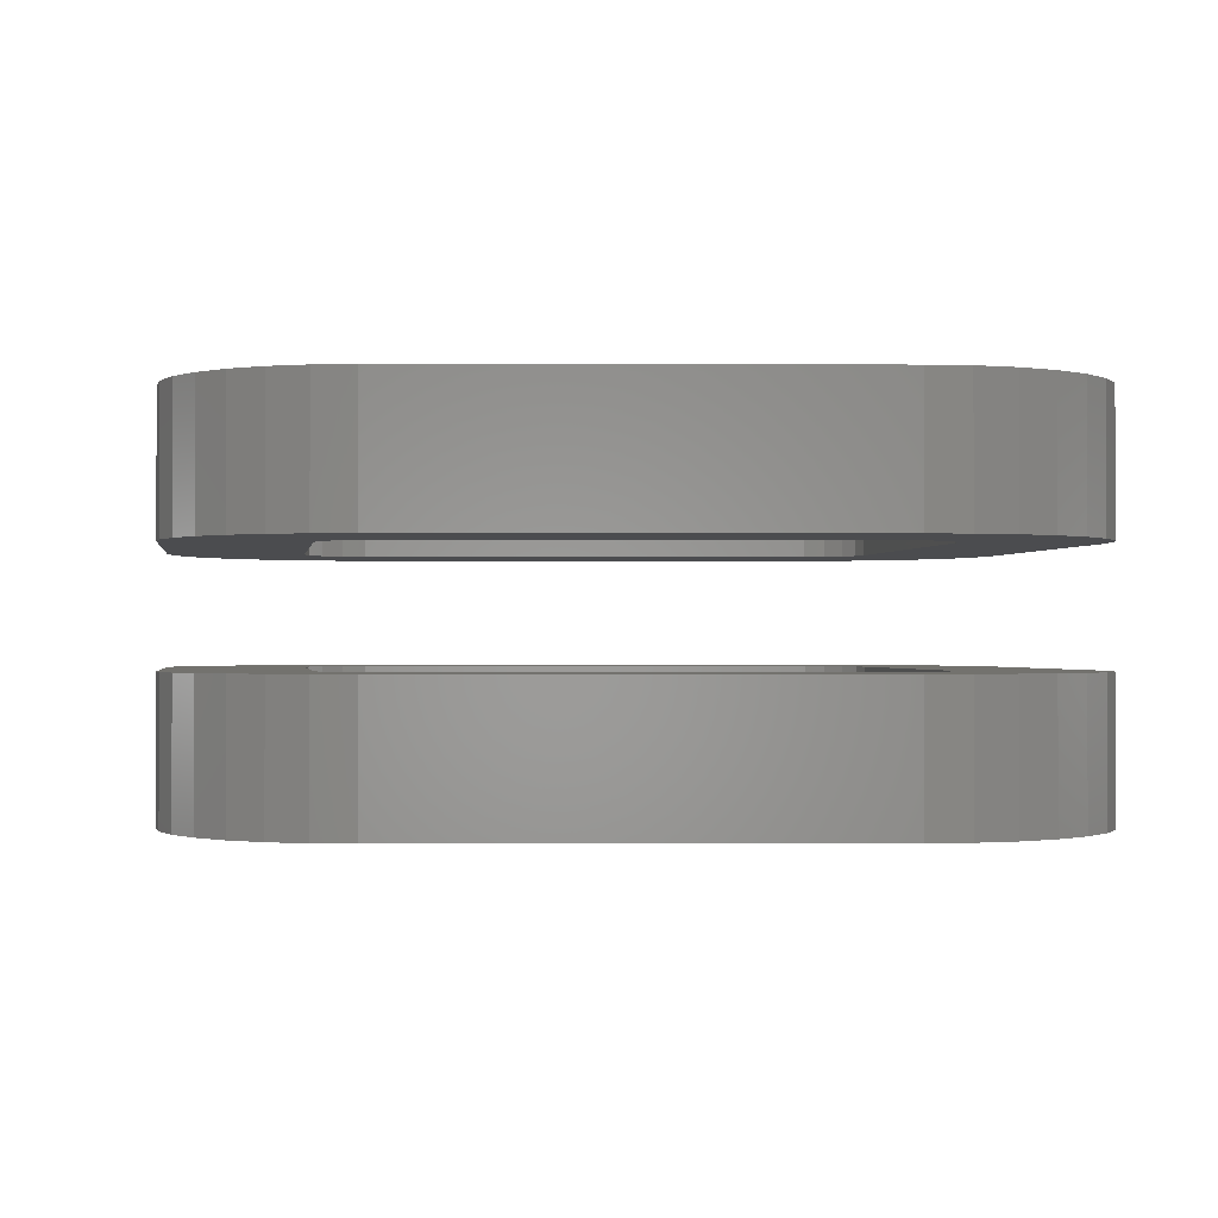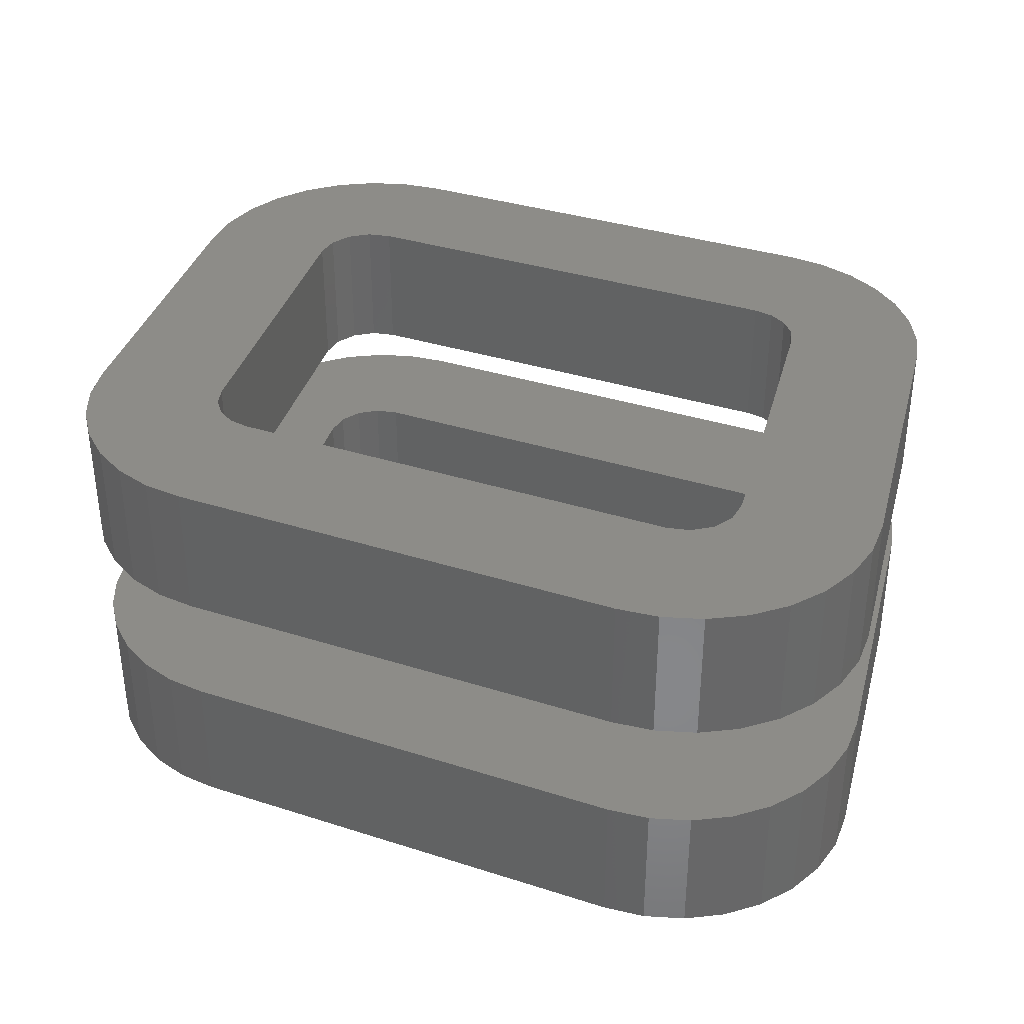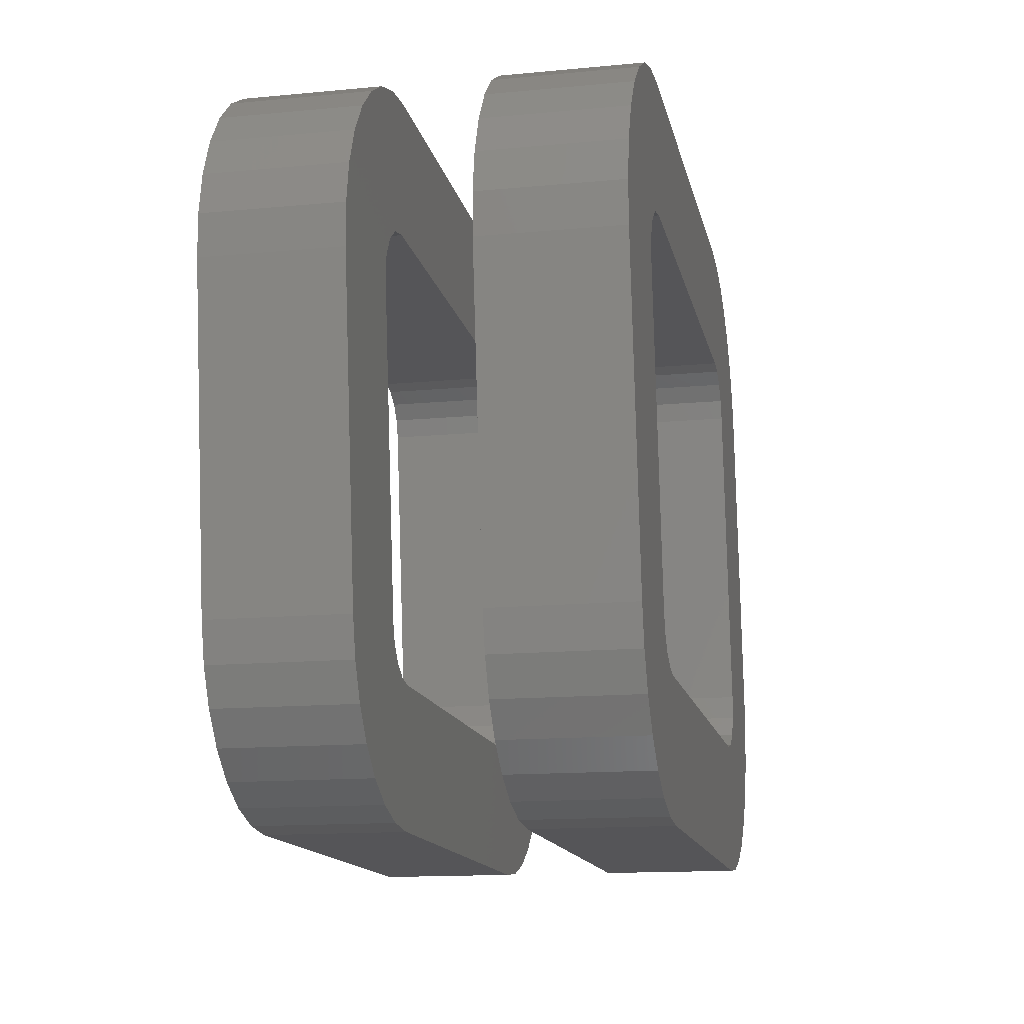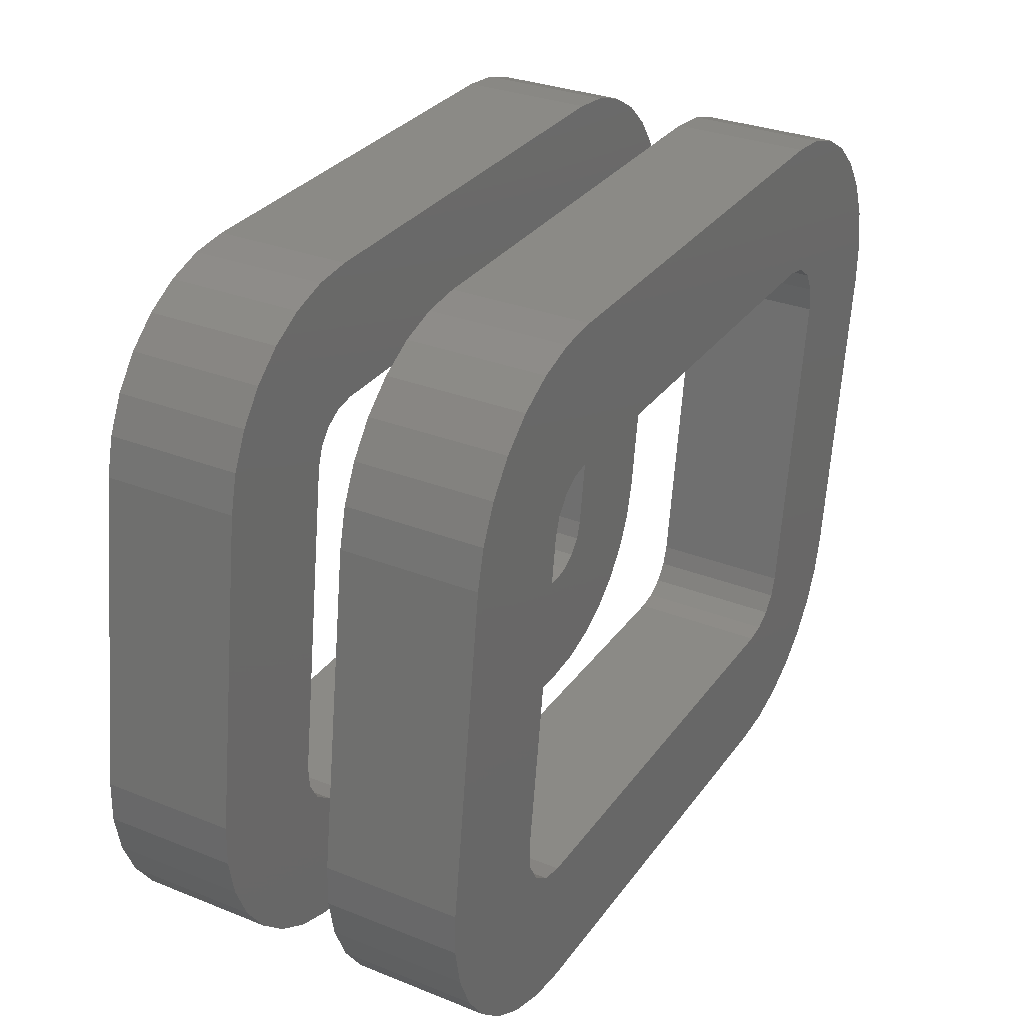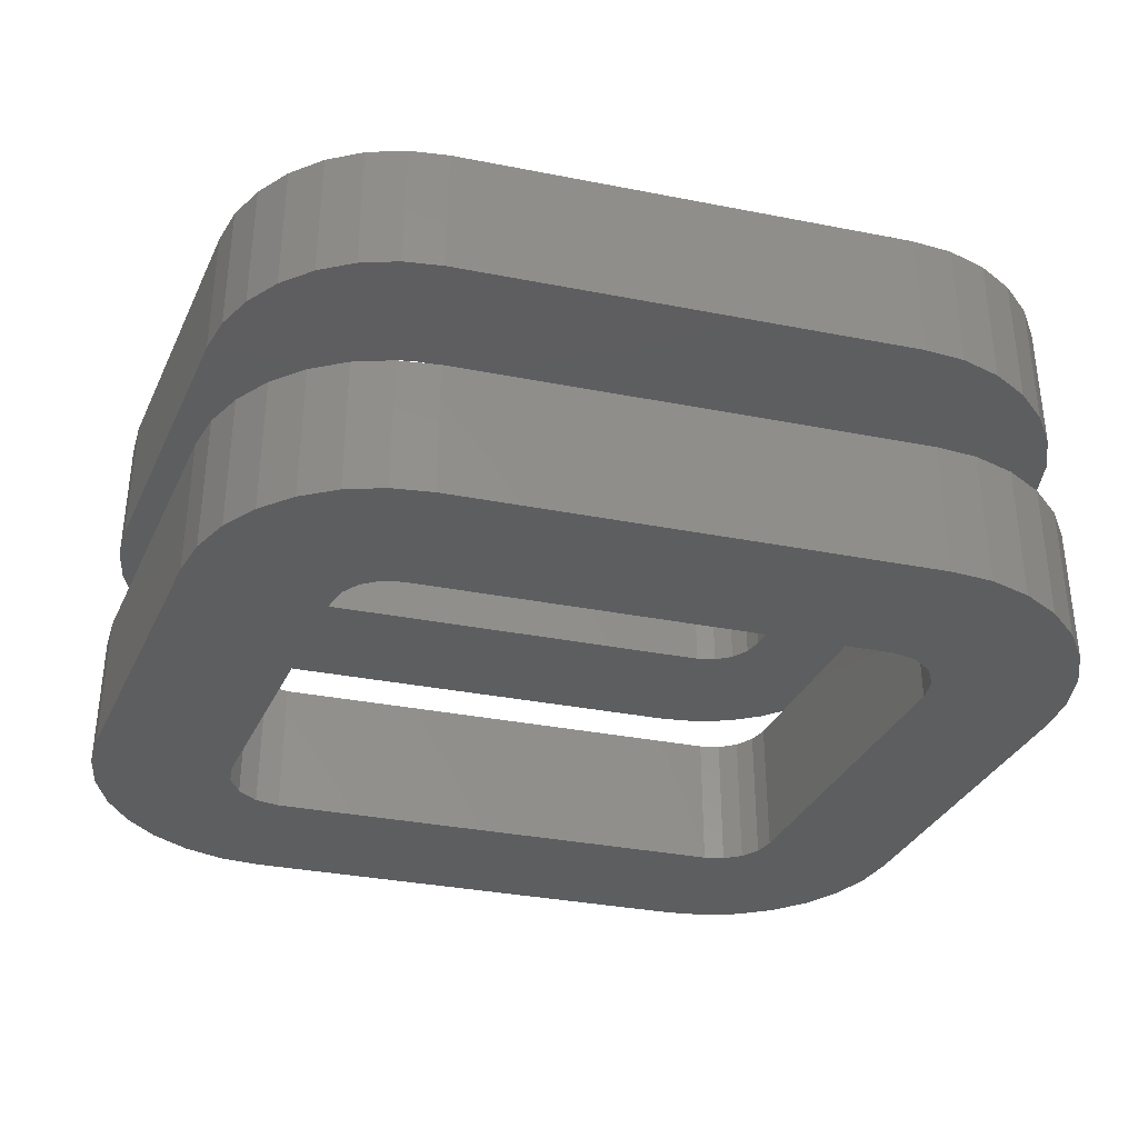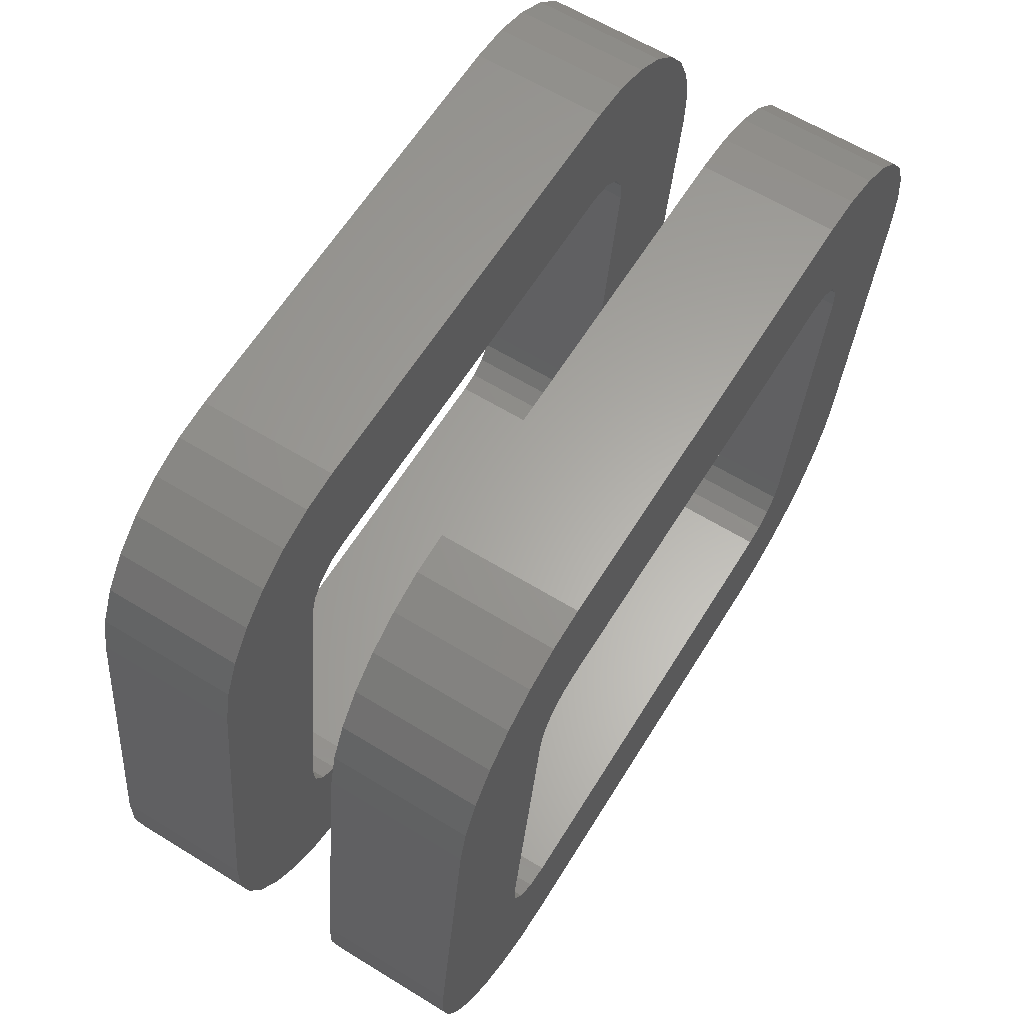
<metadata>
{"format":"stl","ext":"stl","renderer":"f3d","projection":"perspective","resolution":1024,"background":"white","views":[{"elev":-0.7,"azim":179.4,"up":"+Y"},{"elev":35.5,"azim":22.9,"up":"+Y"},{"elev":-14.3,"azim":101.7,"up":"+Z"},{"elev":30.9,"azim":-60.4,"up":"+Z"},{"elev":-34.5,"azim":-14.7,"up":"+Y"},{"elev":62.6,"azim":-58.2,"up":"+Z"}]}
</metadata>
<code>
# stl→obj: 216 verts, 432 faces
v 388.2 -85 543.1
v 347.7 -85 497.7
v 356.2 -85 491.4
v 361.3 -85 482.1
v 411.8 -85 515.9
v 401.5 -85 530.8
v 362.1 -85 471.5
v 422.1 -85 481.3
v 418.8 -85 499.1
v 106.5 -85 312.3
v 98.8 -85 251.9
v 116.8 -85 310
v 116.8 -85 250
v 317.6 -85 310
v 97.97 -85 318.6
v 65.98 -85 266.9
v 81.59 -85 257.7
v 339.6 -85 323.1
v 334 -85 316.1
v 379.7 -85 276.9
v 317.6 -85 250
v 334.9 -85 251.8
v 326.4 -85 311.6
v 351.4 -85 257
v 366.6 -85 265.5
v 92.86 -85 327.9
v 42.31 -85 294.1
v 52.69 -85 279.2
v 390.2 -85 290.7
v 397.6 -85 306.3
v 342.4 -85 331.5
v 401.8 -85 323.2
v 421.5 -85 463.2
v 92.08 -85 338.5
v 32.07 -85 328.7
v 35.34 -85 310.9
v 136.5 -85 500
v 119.3 -85 558.2
v 127.8 -85 498.4
v 102.7 -85 553
v 120.1 -85 493.9
v 372.6 -85 552.3
v 355.3 -85 558.1
v 337.3 -85 500
v 337.3 -85 560
v 136.5 -85 560
v 87.58 -85 544.5
v 74.49 -85 533.1
v 114.5 -85 486.9
v 63.98 -85 519.3
v 56.49 -85 503.7
v 111.8 -85 478.5
v 52.34 -85 486.8
v 32.66 -85 346.8
v 337.3 -25 560
v 136.5 -25 560
v 347.7 -25 497.7
v 337.3 -25 500
v 355.3 -25 558.1
v 339.6 -25 323.1
v 379.7 -25 276.9
v 334 -25 316.1
v 366.6 -25 265.5
v 326.4 -25 311.6
v 361.3 -25 482.1
v 356.2 -25 491.4
v 411.8 -25 515.9
v 372.6 -25 552.3
v 388.2 -25 543.1
v 401.5 -25 530.8
v 92.86 -25 327.9
v 97.97 -25 318.6
v 42.31 -25 294.1
v 106.5 -25 312.3
v 65.98 -25 266.9
v 52.69 -25 279.2
v 127.8 -25 498.4
v 119.3 -25 558.2
v 136.5 -25 500
v 114.5 -25 486.9
v 74.49 -25 533.1
v 120.1 -25 493.9
v 87.58 -25 544.5
v 102.7 -25 553
v 116.8 -25 310
v 98.8 -25 251.9
v 81.59 -25 257.7
v 342.4 -25 331.5
v 397.6 -25 306.3
v 390.2 -25 290.7
v 418.8 -25 499.1
v 422.1 -25 481.3
v 362.1 -25 471.5
v 421.5 -25 463.2
v 401.8 -25 323.2
v 351.4 -25 257
v 334.9 -25 251.8
v 317.6 -25 310
v 317.6 -25 250
v 116.8 -25 250
v 111.8 -25 478.5
v 56.49 -25 503.7
v 63.98 -25 519.3
v 35.34 -25 310.9
v 32.07 -25 328.7
v 92.08 -25 338.5
v 32.66 -25 346.8
v 52.34 -25 486.8
v 347.7 85 497.7
v 337.3 85 500
v 355.3 85 558.1
v 127.8 85 498.4
v 119.3 85 558.2
v 136.5 85 500
v 136.5 85 560
v 337.3 85 560
v 92.86 85 327.9
v 97.97 85 318.6
v 42.31 85 294.1
v 106.5 85 312.3
v 65.98 85 266.9
v 52.69 85 279.2
v 339.6 85 323.1
v 379.7 85 276.9
v 334 85 316.1
v 366.6 85 265.5
v 326.4 85 311.6
v 361.3 85 482.1
v 356.2 85 491.4
v 411.8 85 515.9
v 372.6 85 552.3
v 388.2 85 543.1
v 401.5 85 530.8
v 114.5 85 486.9
v 74.49 85 533.1
v 120.1 85 493.9
v 87.58 85 544.5
v 102.7 85 553
v 116.8 85 310
v 98.8 85 251.9
v 81.59 85 257.7
v 342.4 85 331.5
v 397.6 85 306.3
v 390.2 85 290.7
v 418.8 85 499.1
v 422.1 85 481.3
v 362.1 85 471.5
v 421.5 85 463.2
v 401.8 85 323.2
v 111.8 85 478.5
v 56.49 85 503.7
v 63.98 85 519.3
v 35.34 85 310.9
v 32.07 85 328.7
v 92.08 85 338.5
v 32.66 85 346.8
v 52.34 85 486.8
v 351.4 85 257
v 334.9 85 251.8
v 317.6 85 310
v 317.6 85 250
v 116.8 85 250
v 337.3 25 560
v 136.5 25 560
v 388.2 25 543.1
v 347.7 25 497.7
v 356.2 25 491.4
v 361.3 25 482.1
v 411.8 25 515.9
v 401.5 25 530.8
v 362.1 25 471.5
v 422.1 25 481.3
v 418.8 25 499.1
v 106.5 25 312.3
v 98.8 25 251.9
v 116.8 25 310
v 116.8 25 250
v 317.6 25 310
v 97.97 25 318.6
v 65.98 25 266.9
v 81.59 25 257.7
v 339.6 25 323.1
v 334 25 316.1
v 379.7 25 276.9
v 317.6 25 250
v 334.9 25 251.8
v 326.4 25 311.6
v 351.4 25 257
v 366.6 25 265.5
v 92.86 25 327.9
v 42.31 25 294.1
v 52.69 25 279.2
v 390.2 25 290.7
v 397.6 25 306.3
v 342.4 25 331.5
v 401.8 25 323.2
v 421.5 25 463.2
v 92.08 25 338.5
v 32.07 25 328.7
v 35.34 25 310.9
v 136.5 25 500
v 119.3 25 558.2
v 127.8 25 498.4
v 102.7 25 553
v 120.1 25 493.9
v 372.6 25 552.3
v 355.3 25 558.1
v 337.3 25 500
v 87.58 25 544.5
v 74.49 25 533.1
v 114.5 25 486.9
v 63.98 25 519.3
v 56.49 25 503.7
v 111.8 25 478.5
v 52.34 25 486.8
v 32.66 25 346.8
f 1 2 3
f 4 5 3
f 3 5 6
f 3 6 1
f 7 8 4
f 4 8 9
f 4 9 5
f 10 11 12
f 12 11 13
f 12 13 14
f 15 16 10
f 10 16 17
f 10 17 11
f 18 19 20
f 13 21 14
f 14 21 22
f 14 22 23
f 23 22 24
f 23 24 19
f 19 24 25
f 19 25 20
f 26 27 15
f 15 27 28
f 15 28 16
f 20 29 18
f 18 29 30
f 18 30 31
f 31 30 32
f 31 32 7
f 7 32 33
f 7 33 8
f 34 35 26
f 26 35 36
f 26 36 27
f 37 38 39
f 39 38 40
f 39 40 41
f 1 42 2
f 2 42 43
f 2 43 44
f 44 43 45
f 44 45 37
f 37 45 46
f 37 46 38
f 40 47 41
f 41 47 48
f 41 48 49
f 48 50 49
f 49 50 51
f 49 51 52
f 52 51 53
f 52 53 34
f 34 53 54
f 34 54 35
f 45 55 46
f 46 55 56
f 57 58 59
f 60 61 62
f 62 61 63
f 62 63 64
f 65 66 67
f 59 68 57
f 57 68 69
f 57 69 66
f 66 69 70
f 66 70 67
f 71 72 73
f 74 75 72
f 72 75 76
f 72 76 73
f 77 78 79
f 79 78 56
f 79 56 58
f 58 56 55
f 58 55 59
f 80 81 82
f 82 81 83
f 82 83 77
f 77 83 84
f 77 84 78
f 85 86 74
f 74 86 87
f 74 87 75
f 88 89 60
f 60 89 90
f 60 90 61
f 67 91 65
f 65 91 92
f 65 92 93
f 93 92 94
f 93 94 88
f 88 94 95
f 88 95 89
f 63 96 64
f 64 96 97
f 64 97 98
f 98 97 99
f 98 99 85
f 85 99 100
f 85 100 86
f 101 102 80
f 80 102 103
f 80 103 81
f 73 104 71
f 71 104 105
f 71 105 106
f 106 105 107
f 106 107 101
f 101 107 108
f 101 108 102
f 58 44 79
f 79 44 37
f 108 53 51
f 108 51 102
f 102 51 50
f 102 50 103
f 103 50 48
f 103 48 81
f 81 48 47
f 81 47 83
f 83 47 40
f 83 40 84
f 84 40 38
f 84 38 78
f 78 38 46
f 78 46 56
f 79 37 77
f 77 37 39
f 77 39 82
f 82 39 41
f 82 41 80
f 80 41 49
f 80 49 101
f 101 49 52
f 53 108 54
f 54 108 107
f 101 52 106
f 106 52 34
f 100 13 11
f 100 11 86
f 86 11 17
f 86 17 87
f 87 17 16
f 87 16 75
f 75 16 28
f 75 28 76
f 76 28 27
f 76 27 73
f 73 27 36
f 73 36 104
f 104 36 35
f 104 35 105
f 105 35 54
f 105 54 107
f 106 34 71
f 71 34 26
f 71 26 72
f 72 26 15
f 72 15 74
f 74 15 10
f 74 10 85
f 85 10 12
f 13 100 21
f 21 100 99
f 85 12 98
f 98 12 14
f 95 32 30
f 95 30 89
f 89 30 29
f 89 29 90
f 90 29 20
f 90 20 61
f 61 20 25
f 61 25 63
f 63 25 24
f 63 24 96
f 96 24 22
f 96 22 97
f 97 22 21
f 97 21 99
f 98 14 64
f 64 14 23
f 64 23 62
f 62 23 19
f 62 19 60
f 60 19 18
f 60 18 88
f 88 18 31
f 32 95 33
f 33 95 94
f 88 31 93
f 93 31 7
f 55 45 43
f 55 43 59
f 59 43 42
f 59 42 68
f 68 42 1
f 68 1 69
f 69 1 6
f 69 6 70
f 70 6 5
f 70 5 67
f 67 5 9
f 67 9 91
f 91 9 8
f 91 8 92
f 92 8 33
f 92 33 94
f 93 7 65
f 65 7 4
f 65 4 66
f 66 4 3
f 66 3 57
f 57 3 2
f 57 2 58
f 58 2 44
f 109 110 111
f 112 113 114
f 114 113 115
f 114 115 110
f 110 115 116
f 110 116 111
f 117 118 119
f 120 121 118
f 118 121 122
f 118 122 119
f 123 124 125
f 125 124 126
f 125 126 127
f 128 129 130
f 111 131 109
f 109 131 132
f 109 132 129
f 129 132 133
f 129 133 130
f 134 135 136
f 136 135 137
f 136 137 112
f 112 137 138
f 112 138 113
f 139 140 120
f 120 140 141
f 120 141 121
f 142 143 123
f 123 143 144
f 123 144 124
f 130 145 128
f 128 145 146
f 128 146 147
f 147 146 148
f 147 148 142
f 142 148 149
f 142 149 143
f 150 151 134
f 134 151 152
f 134 152 135
f 119 153 117
f 117 153 154
f 117 154 155
f 155 154 156
f 155 156 150
f 150 156 157
f 150 157 151
f 126 158 127
f 127 158 159
f 127 159 160
f 160 159 161
f 160 161 139
f 139 161 162
f 139 162 140
f 163 116 164
f 164 116 115
f 165 166 167
f 168 169 167
f 167 169 170
f 167 170 165
f 171 172 168
f 168 172 173
f 168 173 169
f 174 175 176
f 176 175 177
f 176 177 178
f 179 180 174
f 174 180 181
f 174 181 175
f 182 183 184
f 177 185 178
f 178 185 186
f 178 186 187
f 187 186 188
f 187 188 183
f 183 188 189
f 183 189 184
f 190 191 179
f 179 191 192
f 179 192 180
f 184 193 182
f 182 193 194
f 182 194 195
f 195 194 196
f 195 196 171
f 171 196 197
f 171 197 172
f 198 199 190
f 190 199 200
f 190 200 191
f 201 202 203
f 203 202 204
f 203 204 205
f 165 206 166
f 166 206 207
f 166 207 208
f 208 207 163
f 208 163 201
f 201 163 164
f 201 164 202
f 204 209 205
f 205 209 210
f 205 210 211
f 210 212 211
f 211 212 213
f 211 213 214
f 214 213 215
f 214 215 198
f 198 215 216
f 198 216 199
f 110 208 114
f 114 208 201
f 157 215 213
f 157 213 151
f 151 213 212
f 151 212 152
f 152 212 210
f 152 210 135
f 135 210 209
f 135 209 137
f 137 209 204
f 137 204 138
f 138 204 202
f 138 202 113
f 113 202 164
f 113 164 115
f 114 201 112
f 112 201 203
f 112 203 136
f 136 203 205
f 136 205 134
f 134 205 211
f 134 211 150
f 150 211 214
f 215 157 216
f 216 157 156
f 150 214 155
f 155 214 198
f 162 177 175
f 162 175 140
f 140 175 181
f 140 181 141
f 141 181 180
f 141 180 121
f 121 180 192
f 121 192 122
f 122 192 191
f 122 191 119
f 119 191 200
f 119 200 153
f 153 200 199
f 153 199 154
f 154 199 216
f 154 216 156
f 155 198 117
f 117 198 190
f 117 190 118
f 118 190 179
f 118 179 120
f 120 179 174
f 120 174 139
f 139 174 176
f 177 162 185
f 185 162 161
f 139 176 160
f 160 176 178
f 149 196 194
f 149 194 143
f 143 194 193
f 143 193 144
f 144 193 184
f 144 184 124
f 124 184 189
f 124 189 126
f 126 189 188
f 126 188 158
f 158 188 186
f 158 186 159
f 159 186 185
f 159 185 161
f 160 178 127
f 127 178 187
f 127 187 125
f 125 187 183
f 125 183 123
f 123 183 182
f 123 182 142
f 142 182 195
f 196 149 197
f 197 149 148
f 142 195 147
f 147 195 171
f 116 163 207
f 116 207 111
f 111 207 206
f 111 206 131
f 131 206 165
f 131 165 132
f 132 165 170
f 132 170 133
f 133 170 169
f 133 169 130
f 130 169 173
f 130 173 145
f 145 173 172
f 145 172 146
f 146 172 197
f 146 197 148
f 147 171 128
f 128 171 168
f 128 168 129
f 129 168 167
f 129 167 109
f 109 167 166
f 109 166 110
f 110 166 208

</code>
